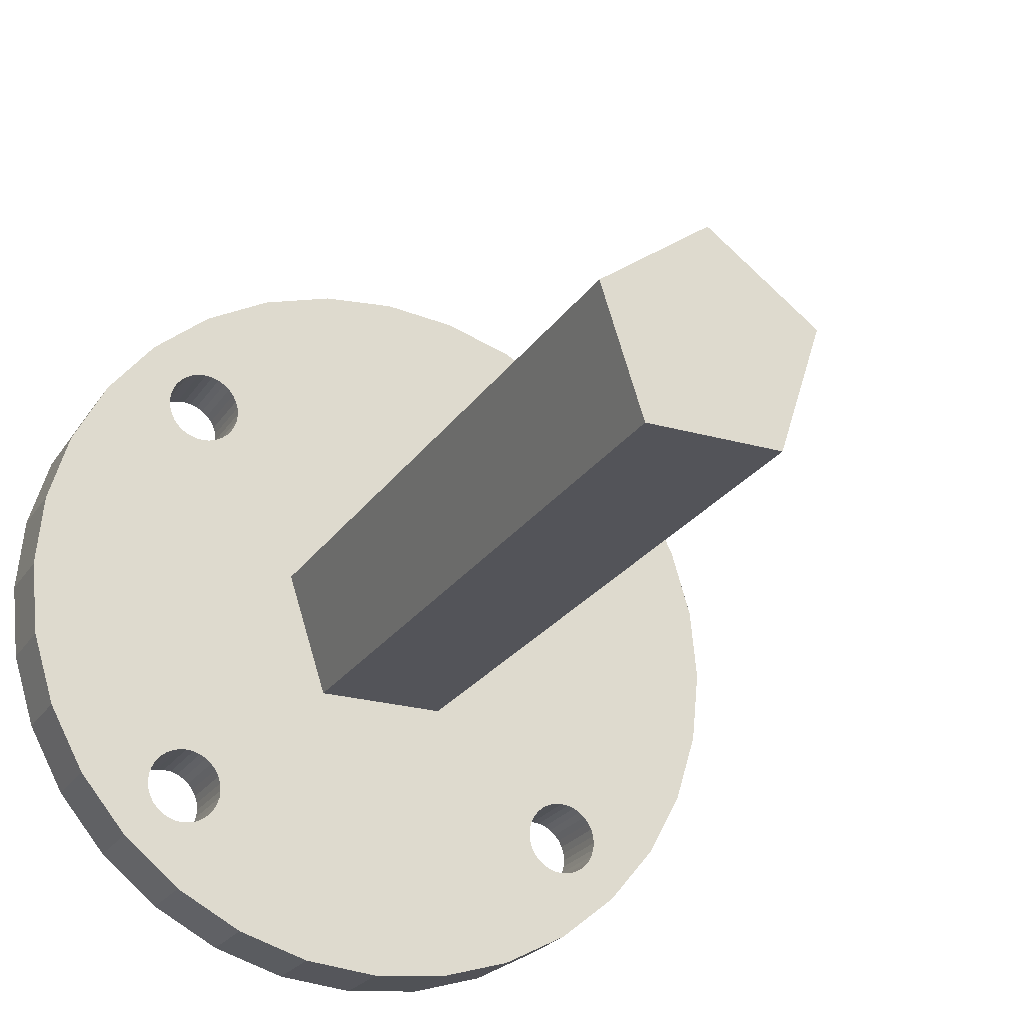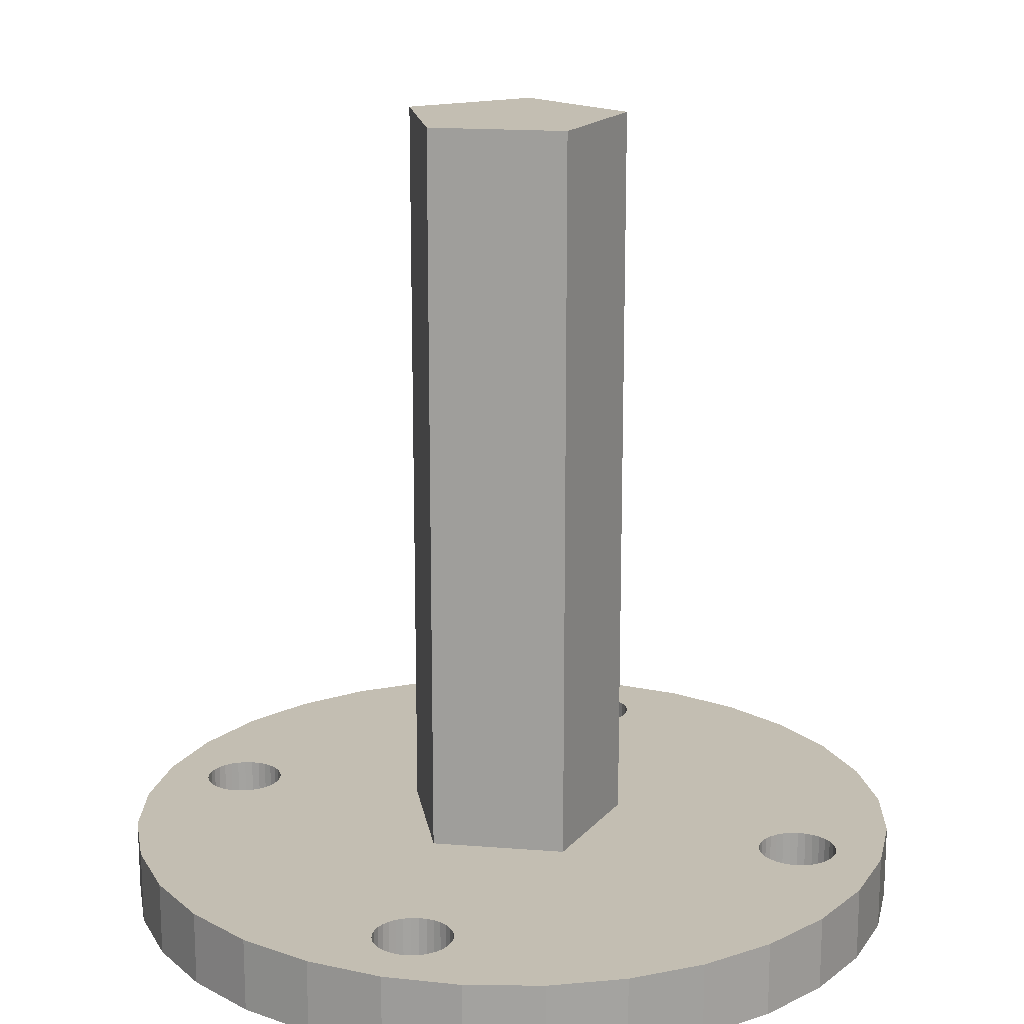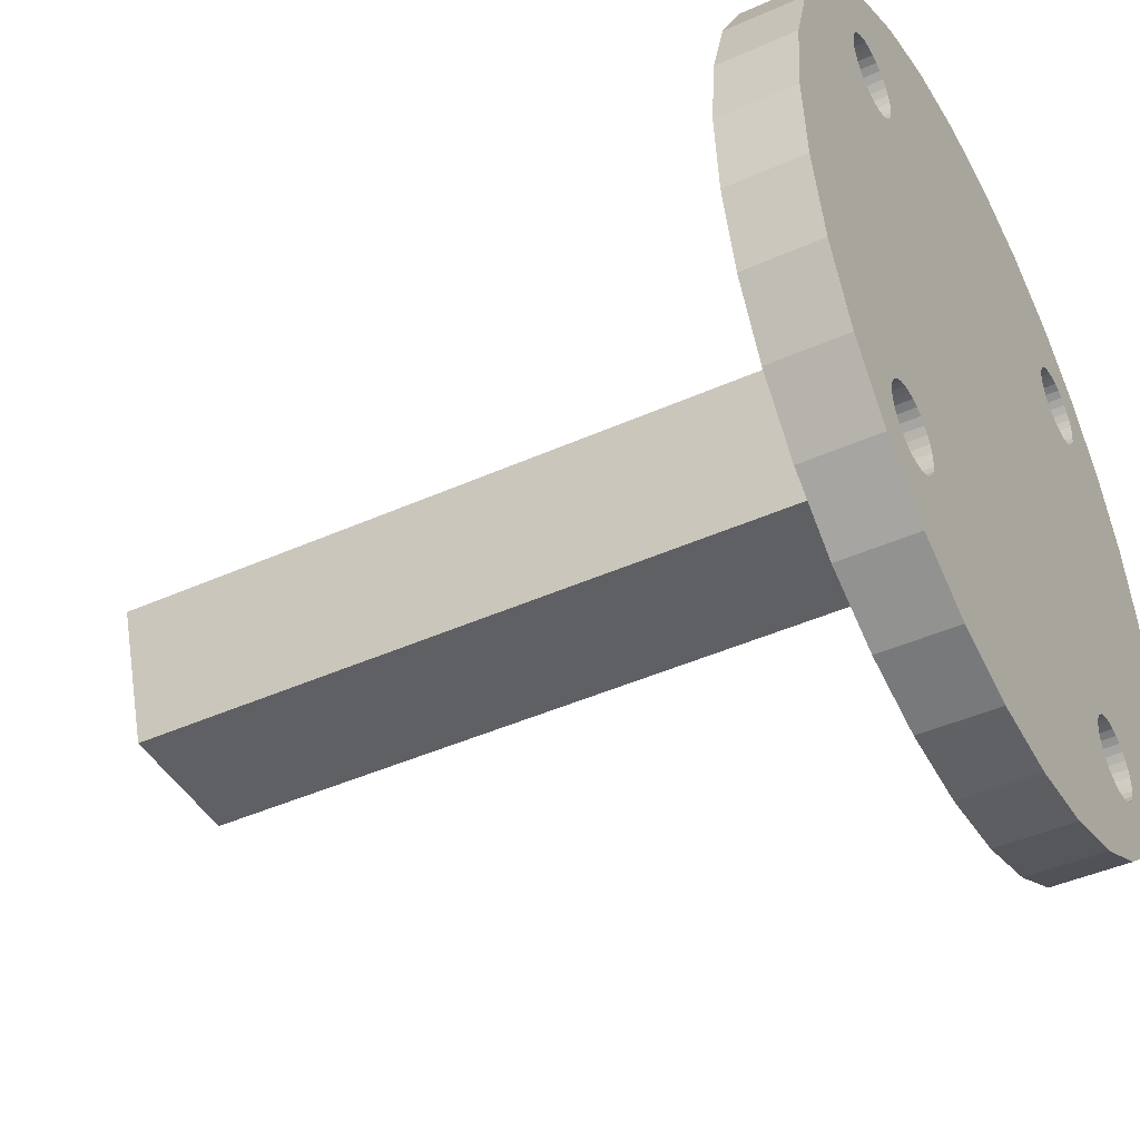
<metadata>
{"format":"obj","ext":"obj","renderer":"f3d","projection":"perspective","resolution":1024,"background":"white","views":[{"elev":-23.9,"azim":-25.3,"up":"+Y"},{"elev":17.3,"azim":152.9,"up":"+Z"},{"elev":-43.8,"azim":117.8,"up":"+Y"}]}
</metadata>
<code>
o 柱体.018_柱体.009
v -0.02263 0.02263 -0
v -0.02263 0.02263 0.006
v -0.01778 0.02661 -0
v -0.01778 0.02661 0.006
v -0.01225 0.02956 -0
v -0.01225 0.02956 0.006
v -0.006243 0.03139 -0
v -0.006243 0.03139 0.006
v -0 0.032 -0
v -0 0.032 0.006
v 0.006243 0.03139 -0
v 0.006243 0.03139 0.006
v 0.01225 0.02956 -0
v 0.01225 0.02956 0.006
v 0.01778 0.02661 -0
v 0.01778 0.02661 0.006
v 0.02263 0.02263 -0
v 0.02263 0.02263 0.006
v 0.02661 0.01778 -0
v 0.02661 0.01778 0.006
v 0.02956 0.01225 -0
v 0.02956 0.01225 0.006
v 0.03139 0.006243 -0
v 0.03139 0.006243 0.006
v 0.032 -0 -0
v 0.032 -0 0.006
v 0.03139 -0.006243 -0
v 0.03139 -0.006243 0.006
v 0.02956 -0.01225 -0
v 0.02956 -0.01225 0.006
v 0.02661 -0.01778 -0
v 0.02661 -0.01778 0.006
v 0.02263 -0.02263 -0
v 0.02263 -0.02263 0.006
v 0.01778 -0.02661 -0
v 0.01778 -0.02661 0.006
v 0.01225 -0.02956 -0
v 0.01225 -0.02956 0.006
v 0.006243 -0.03139 -0
v 0.006243 -0.03139 0.006
v -0 -0.032 -0
v -0 -0.032 0.006
v -0.006243 -0.03139 -0
v -0.006243 -0.03139 0.006
v -0.01225 -0.02956 -0
v -0.01225 -0.02956 0.006
v -0.01778 -0.02661 -0
v -0.01778 -0.02661 0.006
v -0.02263 -0.02263 -0
v -0.02263 -0.02263 0.006
v -0.02661 -0.01778 -0
v -0.02661 -0.01778 0.006
v -0.02956 -0.01225 -0
v -0.02956 -0.01225 0.006
v -0.03139 -0.006243 -0
v -0.03139 -0.006243 0.006
v -0.032 0 -0
v -0.032 0 0.006
v -0.03139 0.006243 -0
v -0.03139 0.006243 0.006
v -0.02956 0.01225 -0
v -0.02956 0.01225 0.006
v -0.02661 0.01778 -0
v -0.02661 0.01778 0.006
v 0.01645 0.02063 0.006
v 0.01645 0.02063 -0
v 0.01705 0.02082 0.006
v 0.01705 0.02082 -0
v 0.02063 0.0189 0.006
v 0.02063 0.0189 -0
v 0.02034 0.01946 0.006
v 0.02034 0.01946 -0
v 0.0159 0.02034 0.006
v 0.0159 0.02034 -0
v 0.02088 0.01768 0.006
v 0.02088 0.01768 -0
v 0.01705 0.01454 0.006
v 0.01705 0.01454 -0
v 0.01645 0.01472 0.006
v 0.01645 0.01472 -0
v 0.02082 0.01705 0.006
v 0.02082 0.01705 -0
v 0.0159 0.01502 0.006
v 0.0159 0.01502 -0
v 0.01472 0.01645 0.006
v 0.01472 0.01645 -0
v 0.01541 0.01994 0.006
v 0.01541 0.01994 -0
v 0.0189 0.02063 0.006
v 0.0189 0.02063 -0
v 0.01454 0.01705 0.006
v 0.01454 0.01705 -0
v 0.01946 0.01502 0.006
v 0.01946 0.01502 -0
v 0.01768 0.01448 0.006
v 0.01768 0.01448 -0
v 0.0189 0.01472 0.006
v 0.0189 0.01472 -0
v 0.01994 0.01541 0.006
v 0.01994 0.01541 -0
v 0.01768 0.02088 0.006
v 0.01768 0.02088 -0
v 0.0183 0.02082 0.006
v 0.0183 0.02082 -0
v 0.01541 0.01541 0.006
v 0.01541 0.01541 -0
v 0.01994 0.01994 0.006
v 0.01994 0.01994 -0
v 0.02034 0.0159 0.006
v 0.02034 0.0159 -0
v 0.02082 0.0183 0.006
v 0.02082 0.0183 -0
v 0.02063 0.01645 0.006
v 0.02063 0.01645 -0
v 0.01472 0.0189 0.006
v 0.01472 0.0189 -0
v 0.01454 0.0183 0.006
v 0.01454 0.0183 -0
v 0.01502 0.01946 0.006
v 0.01502 0.01946 -0
v 0.01448 0.01768 0.006
v 0.01448 0.01768 -0
v 0.01502 0.0159 0.006
v 0.01502 0.0159 -0
v 0.0183 0.01454 0.006
v 0.0183 0.01454 -0
v 0.01946 0.02034 0.006
v 0.01946 0.02034 -0
v 0.01645 -0.01472 0.006
v 0.01645 -0.01472 -0
v 0.01705 -0.01454 0.006
v 0.01705 -0.01454 -0
v 0.02063 -0.01645 0.006
v 0.02063 -0.01645 -0
v 0.02034 -0.0159 0.006
v 0.02034 -0.0159 -0
v 0.0159 -0.01502 0.006
v 0.0159 -0.01502 -0
v 0.02088 -0.01768 0.006
v 0.02088 -0.01768 -0
v 0.01705 -0.02082 0.006
v 0.01705 -0.02082 -0
v 0.01645 -0.02063 0.006
v 0.01645 -0.02063 -0
v 0.02082 -0.0183 0.006
v 0.02082 -0.0183 -0
v 0.0159 -0.02034 0.006
v 0.0159 -0.02034 -0
v 0.01472 -0.0189 0.006
v 0.01472 -0.0189 -0
v 0.01541 -0.01541 0.006
v 0.01541 -0.01541 -0
v 0.0189 -0.01472 0.006
v 0.0189 -0.01472 -0
v 0.01454 -0.0183 0.006
v 0.01454 -0.0183 -0
v 0.01946 -0.02034 0.006
v 0.01946 -0.02034 -0
v 0.01768 -0.02088 0.006
v 0.01768 -0.02088 -0
v 0.0189 -0.02063 0.006
v 0.0189 -0.02063 -0
v 0.01994 -0.01994 0.006
v 0.01994 -0.01994 -0
v 0.01768 -0.01448 0.006
v 0.01768 -0.01448 -0
v 0.0183 -0.01454 0.006
v 0.0183 -0.01454 -0
v 0.01541 -0.01994 0.006
v 0.01541 -0.01994 -0
v 0.01994 -0.01541 0.006
v 0.01994 -0.01541 -0
v 0.02034 -0.01946 0.006
v 0.02034 -0.01946 -0
v 0.02082 -0.01705 0.006
v 0.02082 -0.01705 -0
v 0.02063 -0.0189 0.006
v 0.02063 -0.0189 -0
v 0.01472 -0.01645 0.006
v 0.01472 -0.01645 -0
v 0.01454 -0.01705 0.006
v 0.01454 -0.01705 -0
v 0.01502 -0.0159 0.006
v 0.01502 -0.0159 -0
v 0.01448 -0.01768 0.006
v 0.01448 -0.01768 -0
v 0.01502 -0.01946 0.006
v 0.01502 -0.01946 -0
v 0.0183 -0.02082 0.006
v 0.0183 -0.02082 -0
v 0.01946 -0.01502 0.006
v 0.01946 -0.01502 -0
v -0.0189 -0.01472 0.006
v -0.0189 -0.01472 -0
v -0.0183 -0.01454 0.006
v -0.0183 -0.01454 -0
v -0.01472 -0.01645 0.006
v -0.01472 -0.01645 -0
v -0.01502 -0.0159 0.006
v -0.01502 -0.0159 -0
v -0.01946 -0.01502 0.006
v -0.01946 -0.01502 -0
v -0.01448 -0.01768 0.006
v -0.01448 -0.01768 -0
v -0.0183 -0.02082 0.006
v -0.0183 -0.02082 -0
v -0.0189 -0.02063 0.006
v -0.0189 -0.02063 -0
v -0.01454 -0.0183 0.006
v -0.01454 -0.0183 -0
v -0.01946 -0.02034 0.006
v -0.01946 -0.02034 -0
v -0.02063 -0.0189 0.006
v -0.02063 -0.0189 -0
v -0.01994 -0.01541 0.006
v -0.01994 -0.01541 -0
v -0.01645 -0.01472 0.006
v -0.01645 -0.01472 -0
v -0.02082 -0.0183 0.006
v -0.02082 -0.0183 -0
v -0.0159 -0.02034 0.006
v -0.0159 -0.02034 -0
v -0.01768 -0.02088 0.006
v -0.01768 -0.02088 -0
v -0.01645 -0.02063 0.006
v -0.01645 -0.02063 -0
v -0.01541 -0.01994 0.006
v -0.01541 -0.01994 -0
v -0.01768 -0.01448 0.006
v -0.01768 -0.01448 -0
v -0.01705 -0.01454 0.006
v -0.01705 -0.01454 -0
v -0.01994 -0.01994 0.006
v -0.01994 -0.01994 -0
v -0.01541 -0.01541 0.006
v -0.01541 -0.01541 -0
v -0.01502 -0.01946 0.006
v -0.01502 -0.01946 -0
v -0.01454 -0.01705 0.006
v -0.01454 -0.01705 -0
v -0.01472 -0.0189 0.006
v -0.01472 -0.0189 -0
v -0.02063 -0.01645 0.006
v -0.02063 -0.01645 -0
v -0.02082 -0.01705 0.006
v -0.02082 -0.01705 -0
v -0.02034 -0.0159 0.006
v -0.02034 -0.0159 -0
v -0.02088 -0.01768 0.006
v -0.02088 -0.01768 -0
v -0.02034 -0.01946 0.006
v -0.02034 -0.01946 -0
v -0.01705 -0.02082 0.006
v -0.01705 -0.02082 -0
v -0.0159 -0.01502 0.006
v -0.0159 -0.01502 -0
v -0.0189 0.02063 0.006
v -0.0189 0.02063 -0
v -0.0183 0.02082 0.006
v -0.0183 0.02082 -0
v -0.01472 0.0189 0.006
v -0.01472 0.0189 -0
v -0.01502 0.01946 0.006
v -0.01502 0.01946 -0
v -0.01946 0.02034 0.006
v -0.01946 0.02034 -0
v -0.01448 0.01768 0.006
v -0.01448 0.01768 -0
v -0.0183 0.01454 0.006
v -0.0183 0.01454 -0
v -0.0189 0.01472 0.006
v -0.0189 0.01472 -0
v -0.01454 0.01705 0.006
v -0.01454 0.01705 -0
v -0.01946 0.01502 0.006
v -0.01946 0.01502 -0
v -0.02063 0.01645 0.006
v -0.02063 0.01645 -0
v -0.01994 0.01994 0.006
v -0.01994 0.01994 -0
v -0.01645 0.02063 0.006
v -0.01645 0.02063 -0
v -0.02082 0.01705 0.006
v -0.02082 0.01705 -0
v -0.0159 0.01502 0.006
v -0.0159 0.01502 -0
v -0.01768 0.01448 0.006
v -0.01768 0.01448 -0
v -0.01645 0.01472 0.006
v -0.01645 0.01472 -0
v -0.01541 0.01541 0.006
v -0.01541 0.01541 -0
v -0.01768 0.02088 0.006
v -0.01768 0.02088 -0
v -0.01705 0.02082 0.006
v -0.01705 0.02082 -0
v -0.01994 0.01541 0.006
v -0.01994 0.01541 -0
v -0.01541 0.01994 0.006
v -0.01541 0.01994 -0
v -0.01502 0.0159 0.006
v -0.01502 0.0159 -0
v -0.01454 0.0183 0.006
v -0.01454 0.0183 -0
v -0.01472 0.01645 0.006
v -0.01472 0.01645 -0
v -0.02063 0.0189 0.006
v -0.02063 0.0189 -0
v -0.02082 0.0183 0.006
v -0.02082 0.0183 -0
v -0.02034 0.01946 0.006
v -0.02034 0.01946 -0
v -0.02088 0.01768 0.006
v -0.02088 0.01768 -0
v -0.02034 0.0159 0.006
v -0.02034 0.0159 -0
v -0.01705 0.01454 0.006
v -0.01705 0.01454 -0
v -0.0159 0.02034 0.006
v -0.0159 0.02034 -0
v 0 0.0093 0.066
v 0 0.0093 0.006
v -0.008845 0.002874 0.066
v -0.008845 0.002874 0.006
v -0.005466 -0.007524 0.066
v -0.005466 -0.007524 0.006
v 0.005466 -0.007524 0.066
v 0.005466 -0.007524 0.006
v 0.008845 0.002874 0.066
v 0.008845 0.002874 0.006
f 2 3 1
f 4 5 3
f 6 7 5
f 8 9 7
f 10 11 9
f 12 13 11
f 14 15 13
f 16 17 15
f 18 19 17
f 20 21 19
f 22 23 21
f 24 25 23
f 26 27 25
f 28 29 27
f 30 31 29
f 32 33 31
f 34 35 33
f 36 37 35
f 38 39 37
f 40 41 39
f 42 43 41
f 44 45 43
f 46 47 45
f 48 49 47
f 50 51 49
f 52 53 51
f 54 55 53
f 56 57 55
f 58 59 57
f 60 61 59
f 265 257 2
f 62 63 61
f 64 1 63
f 1 280 312
f 93 100 94
f 95 126 96
f 125 98 126
f 73 88 74
f 109 114 110
f 99 110 100
f 81 76 82
f 107 128 108
f 123 106 124
f 67 66 68
f 105 84 106
f 127 90 128
f 75 112 76
f 91 86 92
f 40 149 155
f 111 70 112
f 77 96 78
f 103 102 104
f 65 74 66
f 79 78 80
f 121 92 122
f 115 118 116
f 71 108 72
f 113 82 114
f 87 120 88
f 97 94 98
f 85 124 86
f 89 104 90
f 69 72 70
f 83 80 84
f 119 116 120
f 101 68 102
f 117 122 118
f 112 19 76
f 157 164 158
f 159 190 160
f 189 162 190
f 137 152 138
f 173 178 174
f 163 174 164
f 145 140 146
f 171 192 172
f 187 170 188
f 131 130 132
f 169 148 170
f 191 154 192
f 139 176 140
f 174 178 33
f 157 161 34
f 155 150 156
f 175 134 176
f 141 160 142
f 167 166 168
f 129 138 130
f 143 142 144
f 185 156 186
f 179 182 180
f 135 172 136
f 177 146 178
f 151 184 152
f 161 158 162
f 149 188 150
f 153 168 154
f 133 136 134
f 147 144 148
f 183 180 184
f 165 132 166
f 181 186 182
f 221 228 222
f 223 254 224
f 253 226 254
f 201 216 202
f 237 242 238
f 227 238 228
f 209 204 210
f 235 256 236
f 251 234 252
f 195 194 196
f 233 212 234
f 255 218 256
f 203 240 204
f 219 214 220
f 227 221 48
f 239 198 240
f 205 224 206
f 231 230 232
f 193 202 194
f 207 206 208
f 249 220 250
f 243 246 244
f 199 236 200
f 241 210 242
f 215 248 216
f 225 222 226
f 213 252 214
f 217 232 218
f 197 200 198
f 211 208 212
f 247 244 248
f 229 196 230
f 245 250 246
f 228 238 47
f 285 292 286
f 287 318 288
f 317 290 318
f 265 280 266
f 301 306 302
f 291 302 292
f 273 268 274
f 299 320 300
f 315 298 316
f 259 258 260
f 297 276 298
f 319 282 320
f 267 304 268
f 283 278 284
f 247 215 54
f 303 262 304
f 269 288 270
f 295 294 296
f 257 266 258
f 271 270 272
f 313 284 314
f 307 310 308
f 263 300 264
f 305 274 306
f 279 312 280
f 289 286 290
f 277 316 278
f 281 296 282
f 261 264 262
f 275 272 276
f 311 308 312
f 293 260 294
f 309 314 310
f 74 88 13
f 322 323 321
f 324 325 323
f 326 327 325
f 322 328 326
f 328 329 327
f 330 321 329
f 325 327 329
f 2 4 3
f 4 6 5
f 6 8 7
f 8 10 9
f 10 12 11
f 12 14 13
f 14 16 15
f 16 18 17
f 18 20 19
f 20 22 21
f 22 24 23
f 24 26 25
f 26 28 27
f 28 30 29
f 30 32 31
f 32 34 33
f 34 36 35
f 36 38 37
f 38 40 39
f 40 42 41
f 42 44 43
f 44 46 45
f 46 48 47
f 48 50 49
f 50 52 51
f 52 54 53
f 54 56 55
f 56 58 57
f 58 60 59
f 60 62 61
f 6 4 319
f 4 2 257
f 279 2 311
f 2 64 307
f 64 62 315
f 2 307 311
f 62 60 297
f 62 297 315
f 2 279 265
f 299 8 6
f 319 299 6
f 315 277 64
f 277 283 64
f 281 319 4
f 295 281 4
f 283 313 64
f 313 309 64
f 293 295 4
f 259 293 4
f 309 307 64
f 257 259 4
f 62 64 63
f 64 2 1
f 63 1 308
f 1 3 258
f 3 5 320
f 5 7 300
f 3 260 258
f 300 320 5
f 320 282 3
f 1 258 266
f 260 3 294
f 59 61 298
f 61 63 316
f 316 63 278
f 316 298 61
f 282 296 3
f 296 294 3
f 284 278 63
f 314 284 63
f 310 314 63
f 1 266 280
f 308 310 63
f 312 308 1
f 93 99 100
f 95 125 126
f 125 97 98
f 73 87 88
f 109 113 114
f 99 109 110
f 81 75 76
f 107 127 128
f 123 105 106
f 67 65 66
f 105 83 84
f 127 89 90
f 75 111 112
f 91 85 86
f 20 18 69
f 18 107 71
f 18 71 69
f 24 22 97
f 22 20 109
f 125 24 97
f 28 26 167
f 26 24 125
f 28 167 153
f 191 171 28
f 153 191 28
f 20 69 111
f 167 26 165
f 97 22 93
f 20 111 75
f 20 75 81
f 165 26 95
f 131 165 95
f 20 81 113
f 20 113 109
f 129 131 77
f 26 125 95
f 137 129 79
f 109 99 22
f 99 93 22
f 151 137 83
f 183 151 105
f 131 95 77
f 179 183 48
f 129 77 79
f 181 179 46
f 137 79 83
f 151 83 105
f 185 181 44
f 183 105 48
f 179 48 46
f 46 44 181
f 185 44 42
f 42 40 155
f 40 169 187
f 40 187 149
f 42 155 185
f 111 69 70
f 77 95 96
f 103 101 102
f 65 73 74
f 79 77 78
f 121 91 92
f 115 117 118
f 71 107 108
f 113 81 82
f 87 119 120
f 97 93 94
f 85 123 124
f 89 103 104
f 69 71 72
f 83 79 80
f 119 115 116
f 101 67 68
f 117 121 122
f 45 47 180
f 47 106 184
f 184 106 152
f 106 84 152
f 41 43 186
f 43 45 182
f 180 47 184
f 170 39 188
f 39 41 156
f 188 39 150
f 150 39 156
f 84 80 138
f 152 84 138
f 80 78 130
f 78 96 132
f 186 156 41
f 182 186 43
f 138 80 130
f 96 126 25
f 126 98 23
f 130 78 132
f 180 182 45
f 98 94 21
f 94 100 21
f 132 96 166
f 166 96 25
f 100 110 21
f 25 126 23
f 110 114 19
f 23 98 21
f 114 82 19
f 168 166 25
f 21 110 19
f 82 76 19
f 168 25 27
f 154 168 27
f 192 154 27
f 27 172 192
f 19 112 70
f 108 17 72
f 17 19 70
f 72 17 70
f 157 163 164
f 159 189 190
f 189 161 162
f 137 151 152
f 173 177 178
f 163 173 174
f 145 139 140
f 171 191 192
f 187 169 170
f 131 129 130
f 169 147 148
f 191 153 154
f 139 175 176
f 37 39 170
f 37 170 148
f 33 35 162
f 35 37 148
f 33 162 158
f 29 31 136
f 31 33 178
f 164 33 158
f 172 27 29
f 136 172 29
f 33 164 174
f 148 144 35
f 144 142 35
f 134 136 31
f 176 134 31
f 142 160 35
f 160 190 35
f 140 176 31
f 146 140 31
f 190 162 35
f 178 146 31
f 30 28 171
f 30 171 135
f 34 32 177
f 32 30 135
f 34 177 173
f 38 36 147
f 36 34 161
f 163 34 173
f 169 40 38
f 147 169 38
f 34 163 157
f 135 133 32
f 133 175 32
f 143 147 36
f 141 143 36
f 175 139 32
f 139 145 32
f 159 141 36
f 189 159 36
f 145 177 32
f 161 189 36
f 155 149 150
f 175 133 134
f 141 159 160
f 167 165 166
f 129 137 138
f 143 141 142
f 185 155 156
f 179 181 182
f 135 171 172
f 177 145 146
f 151 183 184
f 161 157 158
f 149 187 188
f 153 167 168
f 133 135 136
f 147 143 144
f 183 179 180
f 165 131 132
f 181 185 186
f 221 227 228
f 223 253 254
f 253 225 226
f 201 215 216
f 237 241 242
f 227 237 238
f 209 203 204
f 235 255 256
f 251 233 234
f 195 193 194
f 233 211 212
f 255 217 218
f 203 239 240
f 219 213 214
f 105 235 199
f 105 199 197
f 233 50 211
f 50 48 207
f 211 50 207
f 105 197 239
f 105 239 203
f 205 207 48
f 105 203 209
f 105 209 241
f 223 205 48
f 253 223 48
f 48 105 241
f 48 241 237
f 225 253 48
f 221 225 48
f 48 237 227
f 239 197 198
f 205 223 224
f 231 229 230
f 193 201 202
f 207 205 206
f 249 219 220
f 243 245 246
f 199 235 236
f 241 209 210
f 215 247 248
f 225 221 222
f 213 251 252
f 217 231 232
f 197 199 200
f 211 207 208
f 247 243 244
f 229 195 196
f 245 249 250
f 47 49 208
f 49 234 212
f 49 212 208
f 200 236 106
f 198 200 106
f 47 208 206
f 240 198 106
f 204 240 106
f 47 206 224
f 47 224 254
f 210 204 106
f 242 210 106
f 47 254 226
f 47 226 222
f 242 106 47
f 238 242 47
f 47 222 228
f 285 291 292
f 287 317 318
f 317 289 290
f 265 279 280
f 301 305 306
f 291 301 302
f 273 267 268
f 299 319 320
f 315 297 298
f 259 257 258
f 297 275 276
f 319 281 282
f 267 303 304
f 283 277 278
f 10 8 303
f 8 299 263
f 8 263 261
f 14 12 115
f 12 10 117
f 101 16 67
f 18 16 89
f 16 14 73
f 89 16 103
f 127 107 18
f 89 127 18
f 16 101 103
f 8 261 303
f 67 16 65
f 65 16 73
f 10 303 267
f 10 267 121
f 267 273 121
f 115 12 117
f 273 305 91
f 305 301 85
f 73 14 87
f 87 14 119
f 117 10 121
f 301 291 123
f 119 14 115
f 291 285 235
f 121 273 91
f 285 289 255
f 91 305 85
f 289 317 217
f 85 301 123
f 123 291 105
f 105 291 235
f 317 287 231
f 235 285 255
f 255 289 217
f 217 317 231
f 287 269 58
f 231 287 229
f 229 287 58
f 269 271 60
f 58 269 60
f 275 297 60
f 271 275 60
f 195 229 58
f 58 56 195
f 56 54 193
f 249 52 219
f 54 52 247
f 52 50 213
f 50 233 251
f 50 251 213
f 52 249 245
f 52 213 219
f 193 195 56
f 52 245 243
f 201 193 54
f 215 201 54
f 52 243 247
f 303 261 262
f 269 287 288
f 295 293 294
f 257 265 266
f 271 269 270
f 313 283 284
f 307 309 310
f 263 299 300
f 305 273 274
f 279 311 312
f 289 285 286
f 277 315 316
f 281 295 296
f 261 263 264
f 275 271 272
f 311 307 308
f 293 259 260
f 309 313 314
f 57 59 270
f 59 298 276
f 59 276 272
f 53 55 194
f 55 57 196
f 250 51 246
f 49 51 214
f 51 53 248
f 214 51 220
f 252 234 49
f 214 252 49
f 51 250 220
f 59 272 270
f 246 51 244
f 244 51 248
f 57 270 288
f 57 288 230
f 288 318 230
f 194 55 196
f 318 290 232
f 290 286 218
f 248 53 216
f 216 53 202
f 196 57 230
f 286 292 256
f 202 53 194
f 292 302 106
f 230 318 232
f 302 306 124
f 232 290 218
f 306 274 86
f 218 286 256
f 256 292 236
f 236 292 106
f 274 268 92
f 106 302 124
f 124 306 86
f 86 274 92
f 268 304 9
f 92 268 122
f 122 268 9
f 304 262 7
f 9 304 7
f 264 300 7
f 262 264 7
f 118 122 9
f 9 11 118
f 11 13 116
f 102 15 104
f 13 15 74
f 15 17 90
f 17 108 128
f 17 128 90
f 15 102 68
f 15 90 104
f 116 118 11
f 15 68 66
f 120 116 13
f 88 120 13
f 15 66 74
f 322 324 323
f 324 326 325
f 326 328 327
f 326 324 322
f 322 330 328
f 328 330 329
f 330 322 321
f 329 321 323
f 323 325 329

</code>
